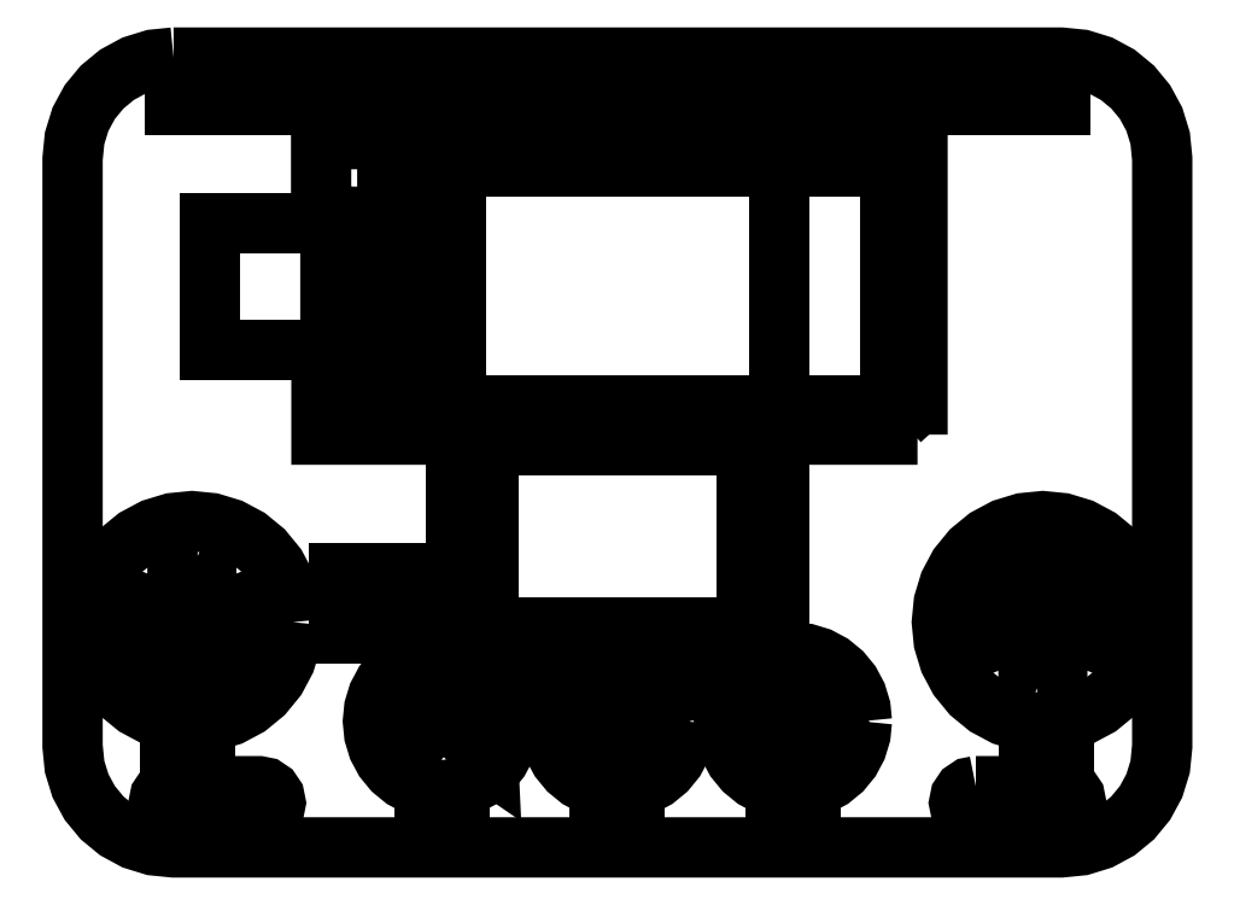
<metadata>
{"format":"dxf","ext":"dxf","renderer":"ezdxf+matplotlib","layout":"modelspace","background":"white","min_lineweight":24,"dpi":150}
</metadata>
<code>
0
SECTION
2
ENTITIES
0
LWPOLYLINE
8
Layer_1
90
4
70
1
10
75.98
20
132
30
0
10
69.96
20
132
30
0
10
69.96
20
138
30
0
10
75.98
20
138
30
0
0
LWPOLYLINE
8
Layer_1
90
4
70
1
10
81.55
20
127.4
30
0
10
81.55
20
184.5
30
0
10
113.6
20
184.5
30
0
10
113.6
20
127.4
30
0
0
LWPOLYLINE
8
Layer_1
90
36
70
1
10
53.61
20
189
30
0
10
51.59
20
188.8
30
0
10
49.71
20
188.2
30
0
10
48.01
20
187.3
30
0
10
46.53
20
186.1
30
0
10
45.32
20
184.6
30
0
10
44.4
20
182.9
30
0
10
43.81
20
181
30
0
10
43.61
20
179
30
0
10
43.61
20
120.9
30
0
10
43.81
20
118.8
30
0
10
44.4
20
117
30
0
10
45.32
20
115.3
30
0
10
46.53
20
113.8
30
0
10
48.01
20
112.6
30
0
10
49.71
20
111.6
30
0
10
51.59
20
111.1
30
0
10
53.61
20
110.9
30
0
10
141.5
20
110.9
30
0
10
143.5
20
111.1
30
0
10
145.4
20
111.6
30
0
10
147.1
20
112.6
30
0
10
148.6
20
113.8
30
0
10
149.8
20
115.3
30
0
10
150.7
20
117
30
0
10
151.3
20
118.8
30
0
10
151.5
20
120.9
30
0
10
151.5
20
179
30
0
10
151.3
20
181
30
0
10
150.7
20
182.9
30
0
10
149.8
20
184.6
30
0
10
148.6
20
186.1
30
0
10
147.1
20
187.3
30
0
10
145.4
20
188.2
30
0
10
143.5
20
188.8
30
0
10
141.5
20
189
30
0
0
LWPOLYLINE
8
Layer_1
90
19
70
1
10
53.8
20
116.9
30
0
10
62.07
20
116.9
30
0
10
62.71
20
116.8
30
0
10
63.24
20
116.4
30
0
10
63.59
20
115.9
30
0
10
63.72
20
115.3
30
0
10
63.59
20
114.6
30
0
10
63.24
20
114.1
30
0
10
62.71
20
113.7
30
0
10
62.07
20
113.6
30
0
10
53.8
20
113.6
30
0
10
53.15
20
113.7
30
0
10
52.63
20
114.1
30
0
10
52.27
20
114.6
30
0
10
52.14
20
115.3
30
0
10
52.27
20
115.9
30
0
10
52.63
20
116.4
30
0
10
53.15
20
116.8
30
0
10
53.8
20
116.9
30
0
0
LWPOLYLINE
8
Layer_1
90
19
70
1
10
133
20
116.9
30
0
10
141.3
20
116.9
30
0
10
142
20
116.8
30
0
10
142.5
20
116.4
30
0
10
142.8
20
115.9
30
0
10
143
20
115.3
30
0
10
142.8
20
114.6
30
0
10
142.5
20
114.1
30
0
10
142
20
113.7
30
0
10
141.3
20
113.6
30
0
10
133
20
113.6
30
0
10
132.4
20
113.7
30
0
10
131.9
20
114.1
30
0
10
131.5
20
114.6
30
0
10
131.4
20
115.3
30
0
10
131.5
20
115.9
30
0
10
131.9
20
116.4
30
0
10
132.4
20
116.8
30
0
10
133
20
116.9
30
0
0
LWPOLYLINE
8
Layer_1
90
8
70
1
10
127.3
20
151.7
30
0
10
68.25
20
151.7
30
0
10
68.25
20
158.9
30
0
10
69.14
20
158.9
30
0
10
69.14
20
173.3
30
0
10
68.22
20
173.3
30
0
10
68.22
20
181
30
0
10
127.3
20
181
30
0
0
LWPOLYLINE
8
Layer_1
90
4
70
0
10
65.29
20
172.7
30
0
10
74.71
20
172.7
30
0
10
74.71
20
160.1
30
0
10
65.33
20
160.1
30
0
0
LWPOLYLINE
8
Layer_1
90
12
70
1
10
125.6
20
153.2
30
0
10
72.31
20
153.2
30
0
10
71.89
20
153.6
30
0
10
71.89
20
158.3
30
0
10
72.2
20
158.6
30
0
10
73.45
20
158.6
30
0
10
74.78
20
159.9
30
0
10
74.78
20
179.4
30
0
10
75.28
20
179.9
30
0
10
125.6
20
179.9
30
0
10
126
20
179.5
30
0
10
126
20
153.5
30
0
0
LWPOLYLINE
8
Layer_1
90
10
70
1
10
125.1
20
154.5
30
0
10
124.7
20
154.1
30
0
10
72.77
20
154.1
30
0
10
72.77
20
157.7
30
0
10
74.35
20
157.7
30
0
10
75.71
20
159.1
30
0
10
75.71
20
178.6
30
0
10
76.07
20
178.9
30
0
10
124.8
20
178.9
30
0
10
125.1
20
178.4
30
0
0
LWPOLYLINE
8
Layer_1
90
4
70
1
10
124.6
20
178.3
30
0
10
76.29
20
178.3
30
0
10
76.29
20
154.6
30
0
10
124.6
20
154.6
30
0
0
LWPOLYLINE
8
Layer_1
90
9
70
1
10
73.83
20
155.6
30
0
10
74.06
20
155
30
0
10
74.62
20
154.8
30
0
10
75.19
20
155
30
0
10
75.42
20
155.6
30
0
10
75.19
20
156.1
30
0
10
74.62
20
156.4
30
0
10
74.06
20
156.1
30
0
10
73.83
20
155.6
30
0
0
LWPOLYLINE
8
Layer_1
90
4
70
0
10
66.62
20
160.1
30
0
10
57.2
20
160.1
30
0
10
57.2
20
172.7
30
0
10
66.58
20
172.7
30
0
0
LWPOLYLINE
8
Layer_1
90
4
70
1
10
84.79
20
150.6
30
0
10
110.3
20
150.6
30
0
10
110.3
20
132.6
30
0
10
84.79
20
132.6
30
0
0
LWPOLYLINE
8
Layer_1
90
33
70
1
10
149.7
20
133.1
30
0
10
149.5
20
131.2
30
0
10
148.9
20
129.3
30
0
10
148
20
127.6
30
0
10
146.7
20
126.1
30
0
10
145.2
20
124.8
30
0
10
143.5
20
123.9
30
0
10
141.6
20
123.3
30
0
10
139.7
20
123.1
30
0
10
137.7
20
123.3
30
0
10
135.8
20
123.9
30
0
10
134.1
20
124.8
30
0
10
132.6
20
126.1
30
0
10
131.4
20
127.6
30
0
10
130.4
20
129.3
30
0
10
129.9
20
131.2
30
0
10
129.7
20
133.1
30
0
10
129.9
20
135.1
30
0
10
130.4
20
137
30
0
10
131.4
20
138.7
30
0
10
132.6
20
140.2
30
0
10
134.1
20
141.5
30
0
10
135.8
20
142.4
30
0
10
137.7
20
143
30
0
10
139.7
20
143.1
30
0
10
141.6
20
143
30
0
10
143.5
20
142.4
30
0
10
145.2
20
141.5
30
0
10
146.7
20
140.2
30
0
10
148
20
138.7
30
0
10
148.9
20
137
30
0
10
149.5
20
135.1
30
0
10
149.7
20
133.1
30
0
0
LWPOLYLINE
8
Layer_1
90
23
70
1
10
139.1
20
126.6
30
0
10
138.5
20
126.9
30
0
10
138.3
20
127.5
30
0
10
138.3
20
134.6
30
0
10
135.2
20
131.6
30
0
10
134.6
20
131.3
30
0
10
134
20
131.6
30
0
10
133.2
20
132.4
30
0
10
133
20
133
30
0
10
133.2
20
133.6
30
0
10
139.1
20
139.4
30
0
10
139.7
20
139.7
30
0
10
140.3
20
139.4
30
0
10
146.1
20
133.6
30
0
10
146.4
20
133
30
0
10
146.1
20
132.4
30
0
10
145.3
20
131.6
30
0
10
144.7
20
131.3
30
0
10
144.1
20
131.6
30
0
10
141.1
20
134.6
30
0
10
141.1
20
127.5
30
0
10
140.9
20
126.9
30
0
10
140.2
20
126.6
30
0
0
LWPOLYLINE
8
Layer_1
90
33
70
1
10
65.43
20
133.1
30
0
10
65.24
20
131.2
30
0
10
64.67
20
129.3
30
0
10
63.75
20
127.6
30
0
10
62.5
20
126.1
30
0
10
60.98
20
124.8
30
0
10
59.26
20
123.9
30
0
10
57.39
20
123.3
30
0
10
55.43
20
123.1
30
0
10
53.47
20
123.3
30
0
10
51.61
20
123.9
30
0
10
49.88
20
124.8
30
0
10
48.36
20
126.1
30
0
10
47.11
20
127.6
30
0
10
46.19
20
129.3
30
0
10
45.63
20
131.2
30
0
10
45.43
20
133.1
30
0
10
45.63
20
135.1
30
0
10
46.19
20
137
30
0
10
47.11
20
138.7
30
0
10
48.36
20
140.2
30
0
10
49.88
20
141.5
30
0
10
51.61
20
142.4
30
0
10
53.47
20
143
30
0
10
55.43
20
143.1
30
0
10
57.39
20
143
30
0
10
59.26
20
142.4
30
0
10
60.98
20
141.5
30
0
10
62.5
20
140.2
30
0
10
63.75
20
138.7
30
0
10
64.67
20
137
30
0
10
65.24
20
135.1
30
0
10
65.43
20
133.1
30
0
0
LWPOLYLINE
8
Layer_1
90
23
70
1
10
56
20
139.7
30
0
10
56.6
20
139.4
30
0
10
56.85
20
138.8
30
0
10
56.85
20
131.7
30
0
10
59.87
20
134.7
30
0
10
60.47
20
135
30
0
10
61.08
20
134.7
30
0
10
61.89
20
133.9
30
0
10
62.14
20
133.3
30
0
10
61.89
20
132.7
30
0
10
56.04
20
126.9
30
0
10
55.43
20
126.6
30
0
10
54.83
20
126.9
30
0
10
48.98
20
132.7
30
0
10
48.73
20
133.3
30
0
10
48.98
20
133.9
30
0
10
49.78
20
134.7
30
0
10
50.39
20
135
30
0
10
51
20
134.7
30
0
10
54
20
131.7
30
0
10
54
20
138.8
30
0
10
54.25
20
139.4
30
0
10
54.86
20
139.7
30
0
0
LWPOLYLINE
8
Layer_1
90
33
70
1
10
87
20
123.3
30
0
10
86.86
20
122
30
0
10
86.48
20
120.7
30
0
10
85.85
20
119.5
30
0
10
85
20
118.5
30
0
10
83.96
20
117.7
30
0
10
82.78
20
117
30
0
10
81.51
20
116.6
30
0
10
80.17
20
116.5
30
0
10
78.83
20
116.6
30
0
10
77.56
20
117
30
0
10
76.38
20
117.7
30
0
10
75.35
20
118.5
30
0
10
74.49
20
119.5
30
0
10
73.87
20
120.7
30
0
10
73.48
20
122
30
0
10
73.35
20
123.3
30
0
10
73.48
20
124.7
30
0
10
73.87
20
125.9
30
0
10
74.49
20
127.1
30
0
10
75.35
20
128.2
30
0
10
76.38
20
129
30
0
10
77.56
20
129.6
30
0
10
78.83
20
130
30
0
10
80.17
20
130.2
30
0
10
81.51
20
130
30
0
10
82.78
20
129.6
30
0
10
83.96
20
129
30
0
10
85
20
128.2
30
0
10
85.85
20
127.1
30
0
10
86.48
20
125.9
30
0
10
86.86
20
124.7
30
0
10
87
20
123.3
30
0
0
LWPOLYLINE
8
Layer_1
90
15
70
1
10
79.3
20
124
30
0
10
80.13
20
125.5
30
0
10
80.05
20
125.8
30
0
10
79.46
20
126.1
30
0
10
79.15
20
126
30
0
10
78.25
20
124.5
30
0
10
78.25
20
124.5
30
0
10
77.25
20
122.7
30
0
10
77.25
20
122.7
30
0
10
76.42
20
121.3
30
0
10
76.5
20
121
30
0
10
77.09
20
120.6
30
0
10
77.4
20
120.7
30
0
10
78.56
20
122.7
30
0
10
78.56
20
122.7
30
0
0
LWPOLYLINE
8
Layer_1
90
9
70
1
10
84.86
20
124.5
30
0
10
82.87
20
124.5
30
0
10
83.47
20
123.3
30
0
10
83.69
20
122.9
30
0
10
83.76
20
122.7
30
0
10
84.86
20
122.7
30
0
10
85.06
20
122.9
30
0
10
85.06
20
124.3
30
0
10
84.86
20
124.5
30
0
0
LWPOLYLINE
8
Layer_1
90
4
70
1
10
80.02
20
124.5
30
0
10
79.03
20
122.7
30
0
10
81.73
20
122.7
30
0
10
80.92
20
124.5
30
0
0
LWPOLYLINE
8
Layer_1
90
6
70
1
10
77.78
20
124.5
30
0
10
75.49
20
124.5
30
0
10
75.28
20
124.3
30
0
10
75.28
20
122.9
30
0
10
75.49
20
122.7
30
0
10
76.78
20
122.7
30
0
0
LWPOLYLINE
8
Layer_1
90
10
70
1
10
76.9
20
120.4
30
0
10
76.31
20
120.7
30
0
10
76.17
20
120.7
30
0
10
76.09
20
120.6
30
0
10
75.99
20
119.7
30
0
10
76.03
20
119.6
30
0
10
76.15
20
119.6
30
0
10
76.91
20
120.1
30
0
10
76.99
20
120.3
30
0
10
76.9
20
120.4
30
0
0
LWPOLYLINE
8
Layer_1
90
25
70
1
10
83.33
20
122.7
30
0
10
83.32
20
122.7
30
0
10
83.32
20
122.7
30
0
10
82.95
20
123.4
30
0
10
82.94
20
123.5
30
0
10
82.9
20
123.5
30
0
10
82.87
20
123.6
30
0
10
82.84
20
123.6
30
0
10
82.79
20
123.7
30
0
10
82.78
20
123.8
30
0
10
82.72
20
123.9
30
0
10
82.71
20
123.9
30
0
10
81.45
20
126.2
30
0
10
80.55
20
127.7
30
0
10
80.17
20
128.2
30
0
10
79.92
20
128.4
30
0
10
79.9
20
128
30
0
10
80.16
20
127.3
30
0
10
80.84
20
125.7
30
0
10
81.72
20
123.7
30
0
10
82.55
20
122.2
30
0
10
82.82
20
122.1
30
0
10
83.04
20
122.2
30
0
10
83.3
20
122.4
30
0
10
83.33
20
122.7
30
0
0
LWPOLYLINE
8
Layer_1
90
10
70
1
10
84
20
121.3
30
0
10
83.72
20
121.9
30
0
10
83.39
20
122
30
0
10
83.05
20
121.8
30
0
10
82.94
20
121.6
30
0
10
82.97
20
121.5
30
0
10
83.32
20
120.9
30
0
10
83.67
20
120.8
30
0
10
83.91
20
121
30
0
10
84
20
121.3
30
0
0
LWPOLYLINE
8
Layer_1
90
9
70
1
10
83.92
20
120.5
30
0
10
83.77
20
120.3
30
0
10
83.87
20
119.9
30
0
10
84.39
20
119.6
30
0
10
84.77
20
119.3
30
0
10
84.73
20
120.1
30
0
10
84.48
20
120.6
30
0
10
84.25
20
120.6
30
0
10
83.92
20
120.5
30
0
0
LWPOLYLINE
8
Layer_1
90
33
70
1
10
104.4
20
123.3
30
0
10
104.2
20
122
30
0
10
103.9
20
120.7
30
0
10
103.2
20
119.5
30
0
10
102.4
20
118.5
30
0
10
101.3
20
117.7
30
0
10
100.2
20
117
30
0
10
98.89
20
116.6
30
0
10
97.55
20
116.5
30
0
10
96.22
20
116.6
30
0
10
94.94
20
117
30
0
10
93.77
20
117.7
30
0
10
92.73
20
118.5
30
0
10
91.88
20
119.5
30
0
10
91.25
20
120.7
30
0
10
90.86
20
122
30
0
10
90.73
20
123.3
30
0
10
90.86
20
124.7
30
0
10
91.25
20
125.9
30
0
10
91.88
20
127.1
30
0
10
92.73
20
128.2
30
0
10
93.77
20
129
30
0
10
94.94
20
129.6
30
0
10
96.22
20
130
30
0
10
97.55
20
130.2
30
0
10
98.89
20
130
30
0
10
100.2
20
129.6
30
0
10
101.3
20
129
30
0
10
102.4
20
128.2
30
0
10
103.2
20
127.1
30
0
10
103.9
20
125.9
30
0
10
104.2
20
124.7
30
0
10
104.4
20
123.3
30
0
0
LWPOLYLINE
8
Layer_1
90
19
70
1
10
102.4
20
126.1
30
0
10
101.5
20
127
30
0
10
101.1
20
127.2
30
0
10
100.6
20
127
30
0
10
96.38
20
122.7
30
0
10
94.47
20
124.7
30
0
10
94.03
20
124.8
30
0
10
93.58
20
124.7
30
0
10
92.7
20
123.8
30
0
10
92.52
20
123.3
30
0
10
92.7
20
122.9
30
0
10
95.05
20
120.5
30
0
10
95.94
20
119.7
30
0
10
96.38
20
119.5
30
0
10
96.82
20
119.7
30
0
10
97.7
20
120.5
30
0
10
102.4
20
125.2
30
0
10
102.6
20
125.7
30
0
10
102.4
20
126.1
30
0
0
LWPOLYLINE
8
Layer_1
90
33
70
1
10
121.8
20
123.3
30
0
10
121.6
20
122
30
0
10
121.2
20
120.7
30
0
10
120.6
20
119.5
30
0
10
119.8
20
118.5
30
0
10
118.7
20
117.7
30
0
10
117.5
20
117
30
0
10
116.3
20
116.6
30
0
10
114.9
20
116.5
30
0
10
113.6
20
116.6
30
0
10
112.3
20
117
30
0
10
111.1
20
117.7
30
0
10
110.1
20
118.5
30
0
10
109.3
20
119.5
30
0
10
108.6
20
120.7
30
0
10
108.2
20
122
30
0
10
108.1
20
123.3
30
0
10
108.2
20
124.7
30
0
10
108.6
20
125.9
30
0
10
109.3
20
127.1
30
0
10
110.1
20
128.2
30
0
10
111.1
20
129
30
0
10
112.3
20
129.6
30
0
10
113.6
20
130
30
0
10
114.9
20
130.2
30
0
10
116.3
20
130
30
0
10
117.5
20
129.6
30
0
10
118.7
20
129
30
0
10
119.8
20
128.2
30
0
10
120.6
20
127.1
30
0
10
121.2
20
125.9
30
0
10
121.6
20
124.7
30
0
10
121.8
20
123.3
30
0
0
LWPOLYLINE
8
Layer_1
90
17
70
1
10
110.7
20
124.6
30
0
10
110.8
20
125
30
0
10
111.1
20
125.4
30
0
10
111.5
20
125.7
30
0
10
111.9
20
125.8
30
0
10
112.4
20
125.7
30
0
10
112.8
20
125.4
30
0
10
113.1
20
125
30
0
10
113.2
20
124.6
30
0
10
113.1
20
124.1
30
0
10
112.8
20
123.7
30
0
10
112.4
20
123.4
30
0
10
111.9
20
123.3
30
0
10
111.5
20
123.4
30
0
10
111.1
20
123.7
30
0
10
110.8
20
124.1
30
0
10
110.7
20
124.6
30
0
0
LWPOLYLINE
8
Layer_1
90
12
70
1
10
113.8
20
121.6
30
0
10
113.7
20
122.1
30
0
10
113.4
20
122.5
30
0
10
113
20
122.8
30
0
10
112.5
20
122.9
30
0
10
111.4
20
122.9
30
0
10
110.9
20
122.8
30
0
10
110.5
20
122.5
30
0
10
110.2
20
122.1
30
0
10
110.1
20
121.6
30
0
10
110.1
20
121.1
30
0
10
113.8
20
121.1
30
0
0
LWPOLYLINE
8
Layer_1
90
17
70
1
10
116.7
20
124.6
30
0
10
116.8
20
124.1
30
0
10
117.1
20
123.7
30
0
10
117.5
20
123.4
30
0
10
117.9
20
123.3
30
0
10
118.4
20
123.4
30
0
10
118.8
20
123.7
30
0
10
119
20
124.1
30
0
10
119.1
20
124.6
30
0
10
119
20
125
30
0
10
118.8
20
125.4
30
0
10
118.4
20
125.7
30
0
10
117.9
20
125.8
30
0
10
117.5
20
125.7
30
0
10
117.1
20
125.4
30
0
10
116.8
20
125
30
0
10
116.7
20
124.6
30
0
0
LWPOLYLINE
8
Layer_1
90
13
70
1
10
118.5
20
122.9
30
0
10
117.4
20
122.9
30
0
10
116.9
20
122.8
30
0
10
116.4
20
122.5
30
0
10
116.2
20
122.1
30
0
10
116
20
121.6
30
0
10
116
20
121.1
30
0
10
119.8
20
121.1
30
0
10
119.8
20
121.6
30
0
10
119.7
20
122.1
30
0
10
119.4
20
122.5
30
0
10
119
20
122.8
30
0
10
118.5
20
122.9
30
0
0
LWPOLYLINE
8
Layer_1
90
16
70
1
10
116.4
20
119.2
30
0
10
115.2
20
119.1
30
0
10
114
20
119.2
30
0
10
113.2
20
119.5
30
0
10
112.6
20
120
30
0
10
112.4
20
120.1
30
0
10
112.1
20
120.1
30
0
10
112
20
119.9
30
0
10
112
20
119.6
30
0
10
112.7
20
119
30
0
10
113.7
20
118.6
30
0
10
115.2
20
118.4
30
0
10
116.7
20
118.6
30
0
10
117.1
20
118
30
0
10
118
20
119.8
30
0
10
116
20
119.8
30
0
0
LWPOLYLINE
8
Layer_1
90
16
70
1
10
113.5
20
127.5
30
0
10
114.7
20
127.6
30
0
10
115.9
20
127.5
30
0
10
116.7
20
127.1
30
0
10
117.3
20
126.7
30
0
10
117.5
20
126.5
30
0
10
117.7
20
126.6
30
0
10
117.9
20
126.8
30
0
10
117.8
20
127
30
0
10
117.1
20
127.7
30
0
10
116.1
20
128.1
30
0
10
114.7
20
128.3
30
0
10
113.1
20
128
30
0
10
112.8
20
128.6
30
0
10
111.8
20
126.9
30
0
10
113.8
20
126.9
30
0
0
LWPOLYLINE
8
Layer_1
90
4
70
1
10
53.7
20
187.8
30
0
10
57.18
20
187.8
30
0
10
57.18
20
184.3
30
0
10
53.7
20
184.3
30
0
0
LWPOLYLINE
8
Layer_1
90
4
70
1
10
64.93
20
187.8
30
0
10
68.41
20
187.8
30
0
10
68.41
20
184.3
30
0
10
64.93
20
184.3
30
0
0
LWPOLYLINE
8
Layer_1
90
4
70
1
10
76.16
20
187.8
30
0
10
79.64
20
187.8
30
0
10
79.64
20
184.3
30
0
10
76.16
20
184.3
30
0
0
LWPOLYLINE
8
Layer_1
90
4
70
1
10
81.77
20
187.8
30
0
10
85.25
20
187.8
30
0
10
85.25
20
184.3
30
0
10
81.77
20
184.3
30
0
0
LWPOLYLINE
8
Layer_1
90
4
70
1
10
87.39
20
187.8
30
0
10
90.87
20
187.8
30
0
10
90.87
20
184.3
30
0
10
87.39
20
184.3
30
0
0
LWPOLYLINE
8
Layer_1
90
4
70
1
10
93.01
20
187.8
30
0
10
96.49
20
187.8
30
0
10
96.49
20
184.3
30
0
10
93.01
20
184.3
30
0
0
LWPOLYLINE
8
Layer_1
90
4
70
1
10
98.62
20
187.8
30
0
10
102.1
20
187.8
30
0
10
102.1
20
184.3
30
0
10
98.62
20
184.3
30
0
0
LWPOLYLINE
8
Layer_1
90
4
70
1
10
104.2
20
187.8
30
0
10
107.7
20
187.8
30
0
10
107.7
20
184.3
30
0
10
104.2
20
184.3
30
0
0
LWPOLYLINE
8
Layer_1
90
4
70
1
10
109.9
20
187.8
30
0
10
113.3
20
187.8
30
0
10
113.3
20
184.3
30
0
10
109.9
20
184.3
30
0
0
LWPOLYLINE
8
Layer_1
90
4
70
1
10
115.5
20
187.8
30
0
10
118.9
20
187.8
30
0
10
118.9
20
184.3
30
0
10
115.5
20
184.3
30
0
0
LWPOLYLINE
8
Layer_1
90
4
70
1
10
121.1
20
187.8
30
0
10
124.6
20
187.8
30
0
10
124.6
20
184.3
30
0
10
121.1
20
184.3
30
0
0
LWPOLYLINE
8
Layer_1
90
4
70
1
10
126.7
20
187.8
30
0
10
130.2
20
187.8
30
0
10
130.2
20
184.3
30
0
10
126.7
20
184.3
30
0
0
LWPOLYLINE
8
Layer_1
90
4
70
1
10
132.3
20
187.8
30
0
10
135.8
20
187.8
30
0
10
135.8
20
184.3
30
0
10
132.3
20
184.3
30
0
0
LWPOLYLINE
8
Layer_1
90
4
70
1
10
137.9
20
187.8
30
0
10
141.4
20
187.8
30
0
10
141.4
20
184.3
30
0
10
137.9
20
184.3
30
0
0
LWPOLYLINE
8
Layer_1
90
4
70
1
10
59.31
20
187.8
30
0
10
62.79
20
187.8
30
0
10
62.79
20
184.3
30
0
10
59.31
20
184.3
30
0
0
LWPOLYLINE
8
Layer_1
90
4
70
1
10
70.54
20
187.8
30
0
10
74.02
20
187.8
30
0
10
74.02
20
184.3
30
0
10
70.54
20
184.3
30
0
0
LWPOLYLINE
8
Layer_1
90
4
70
1
10
113.2
20
115.5
30
0
10
116.7
20
115.5
30
0
10
116.7
20
112.1
30
0
10
113.2
20
112.1
30
0
0
LWPOLYLINE
8
Layer_1
90
4
70
1
10
95.81
20
115.5
30
0
10
99.29
20
115.5
30
0
10
99.29
20
112.1
30
0
10
95.81
20
112.1
30
0
0
LWPOLYLINE
8
Layer_1
90
4
70
1
10
78.43
20
115.5
30
0
10
81.91
20
115.5
30
0
10
81.91
20
112.1
30
0
10
78.43
20
112.1
30
0
0
LWPOLYLINE
8
Layer_1
90
4
70
1
10
53.25
20
122.2
30
0
10
56.73
20
122.2
30
0
10
56.73
20
118.7
30
0
10
53.25
20
118.7
30
0
0
LWPOLYLINE
8
Layer_1
90
4
70
1
10
138.3
20
122.2
30
0
10
141.8
20
122.2
30
0
10
141.8
20
118.7
30
0
10
138.3
20
118.7
30
0
0
ENDSEC
0
EOF

</code>
